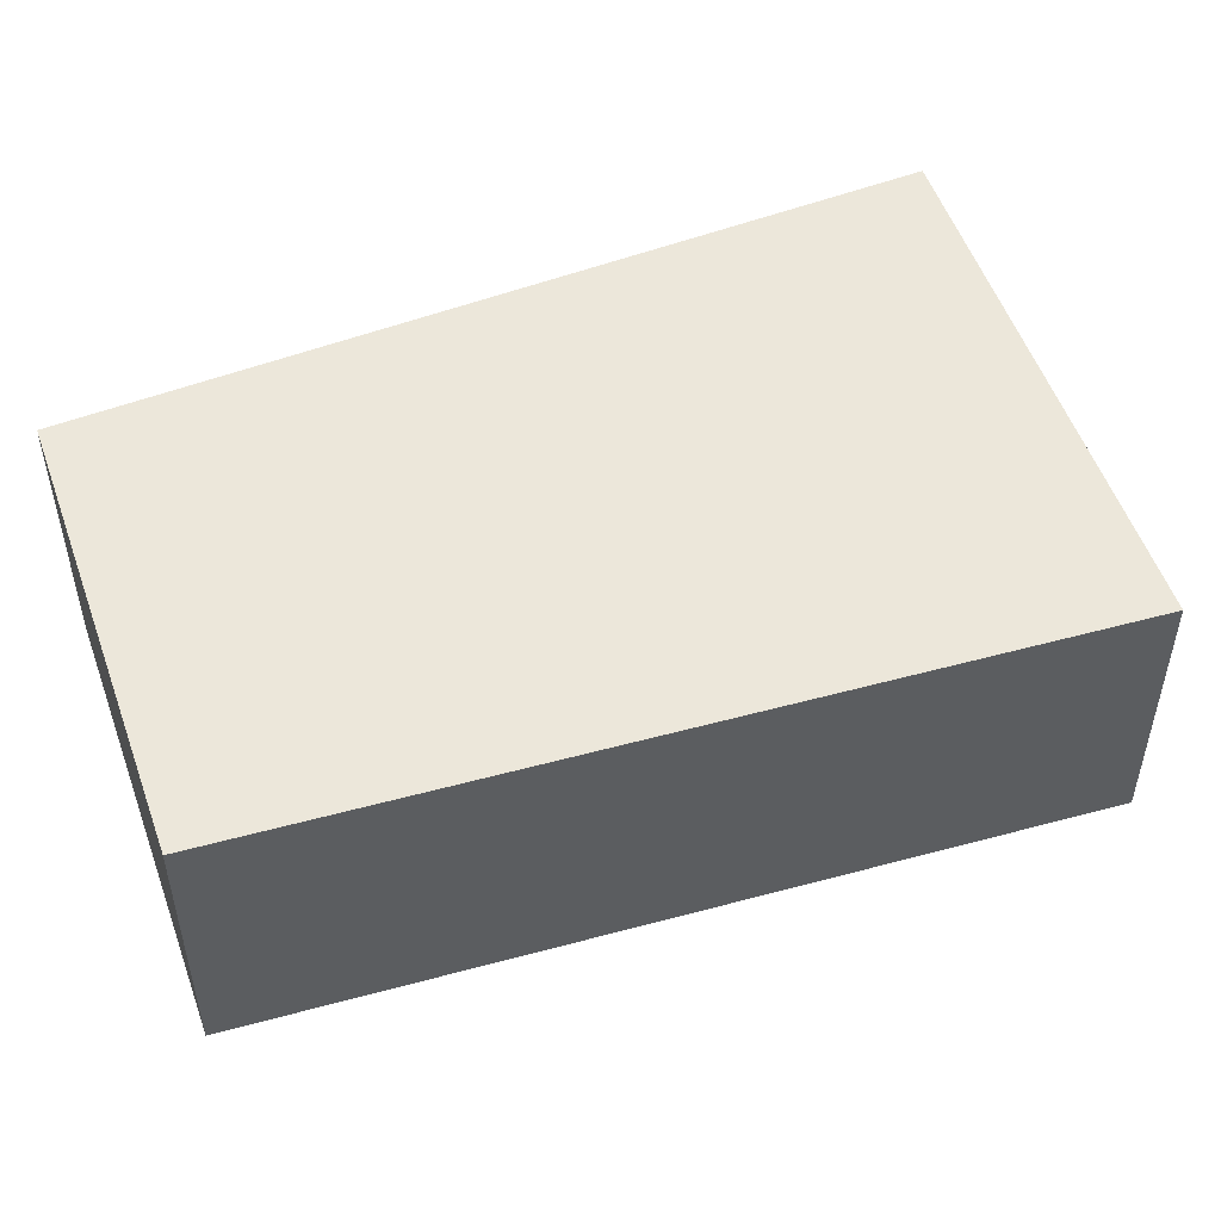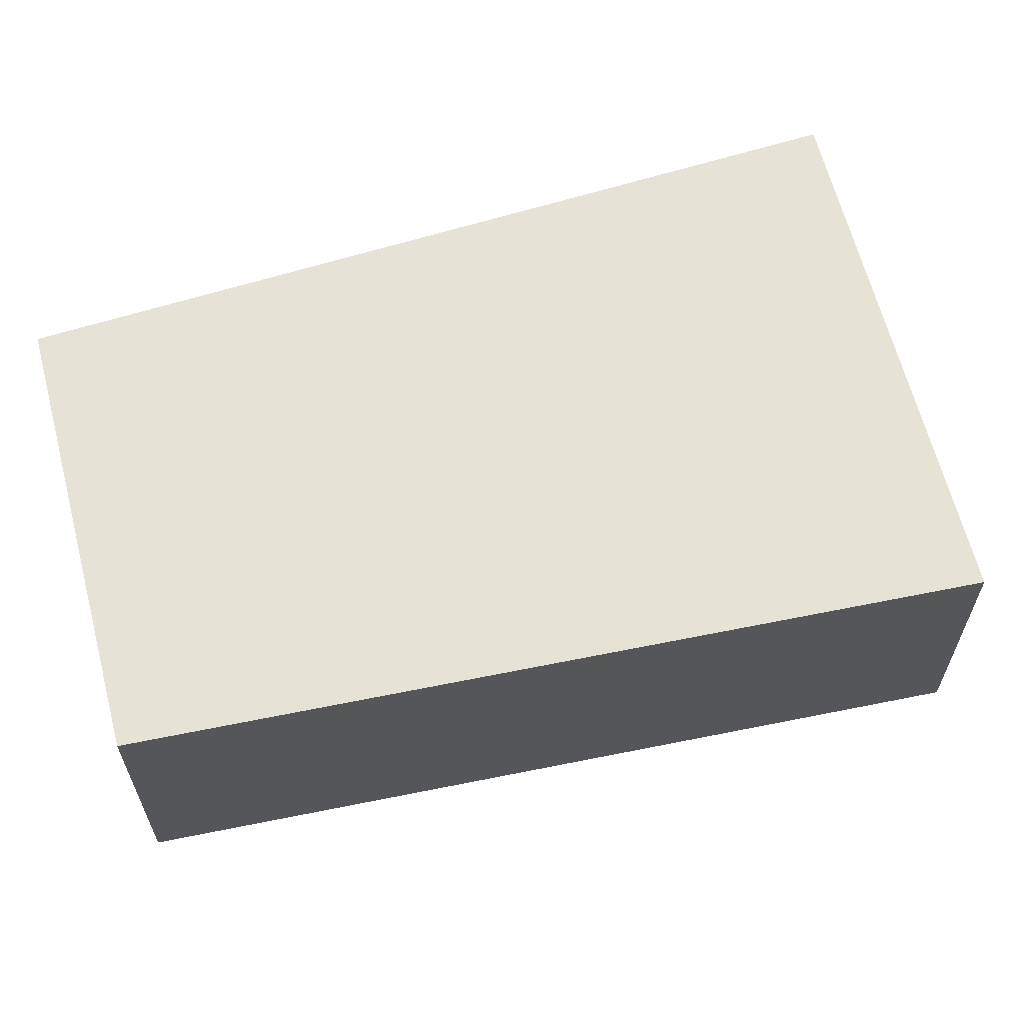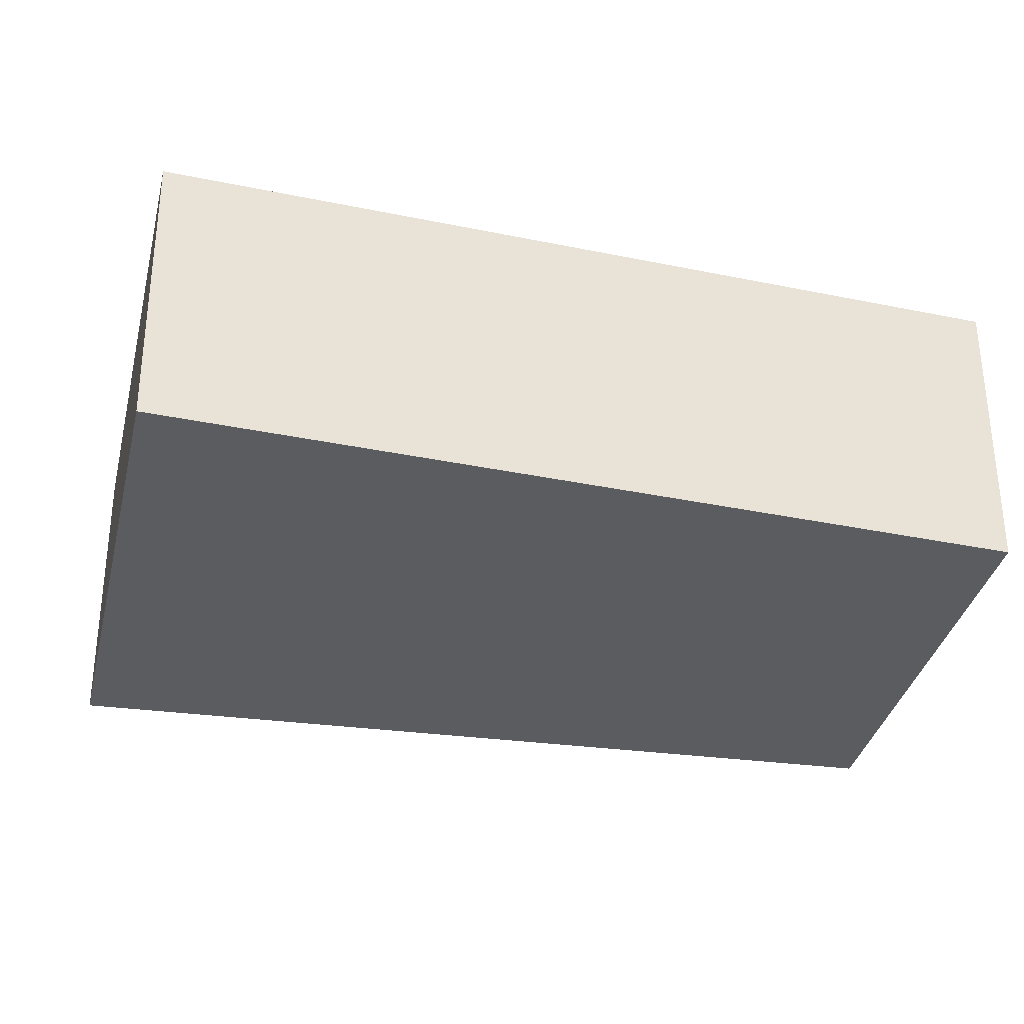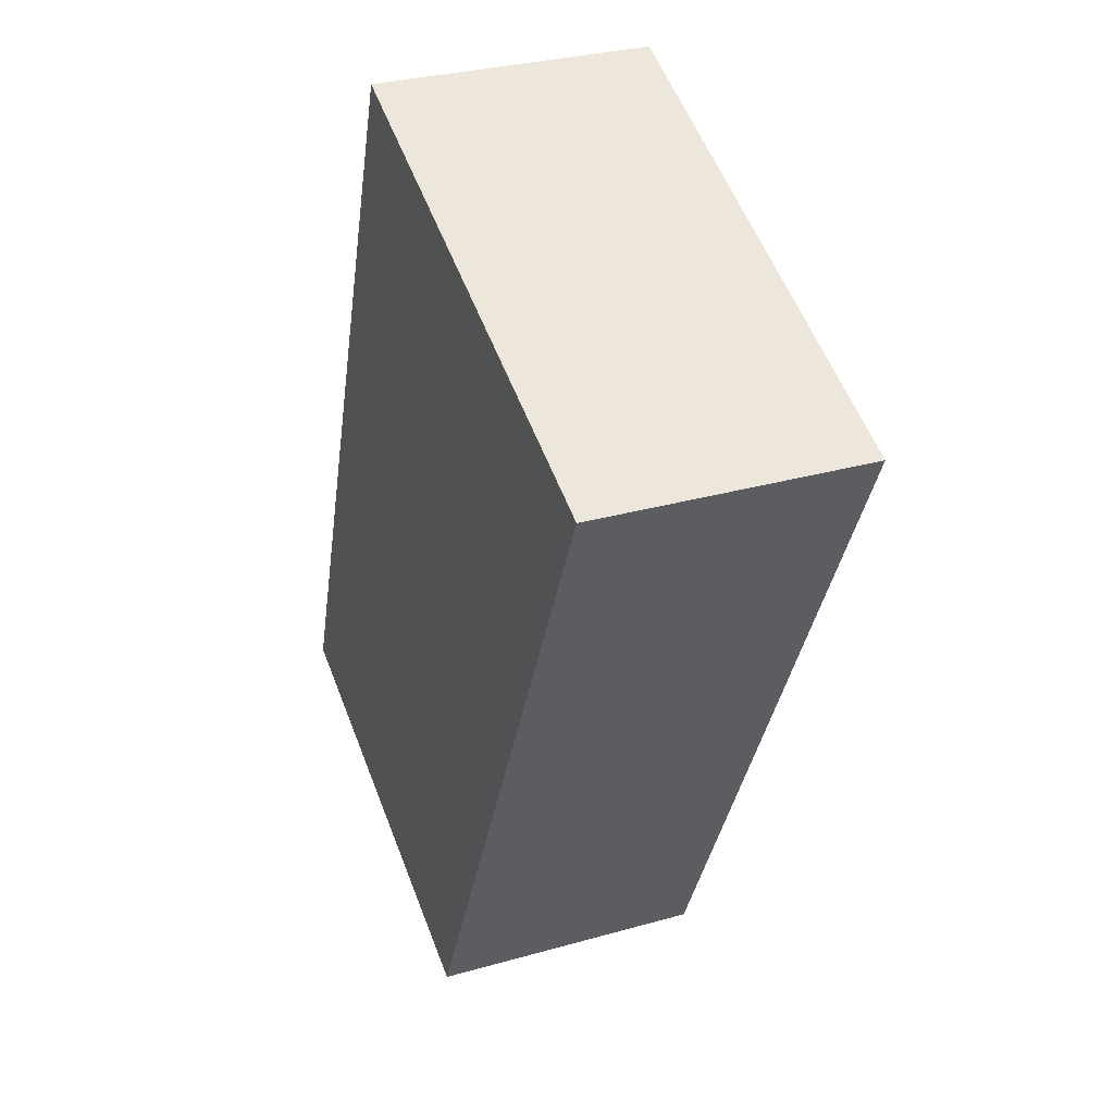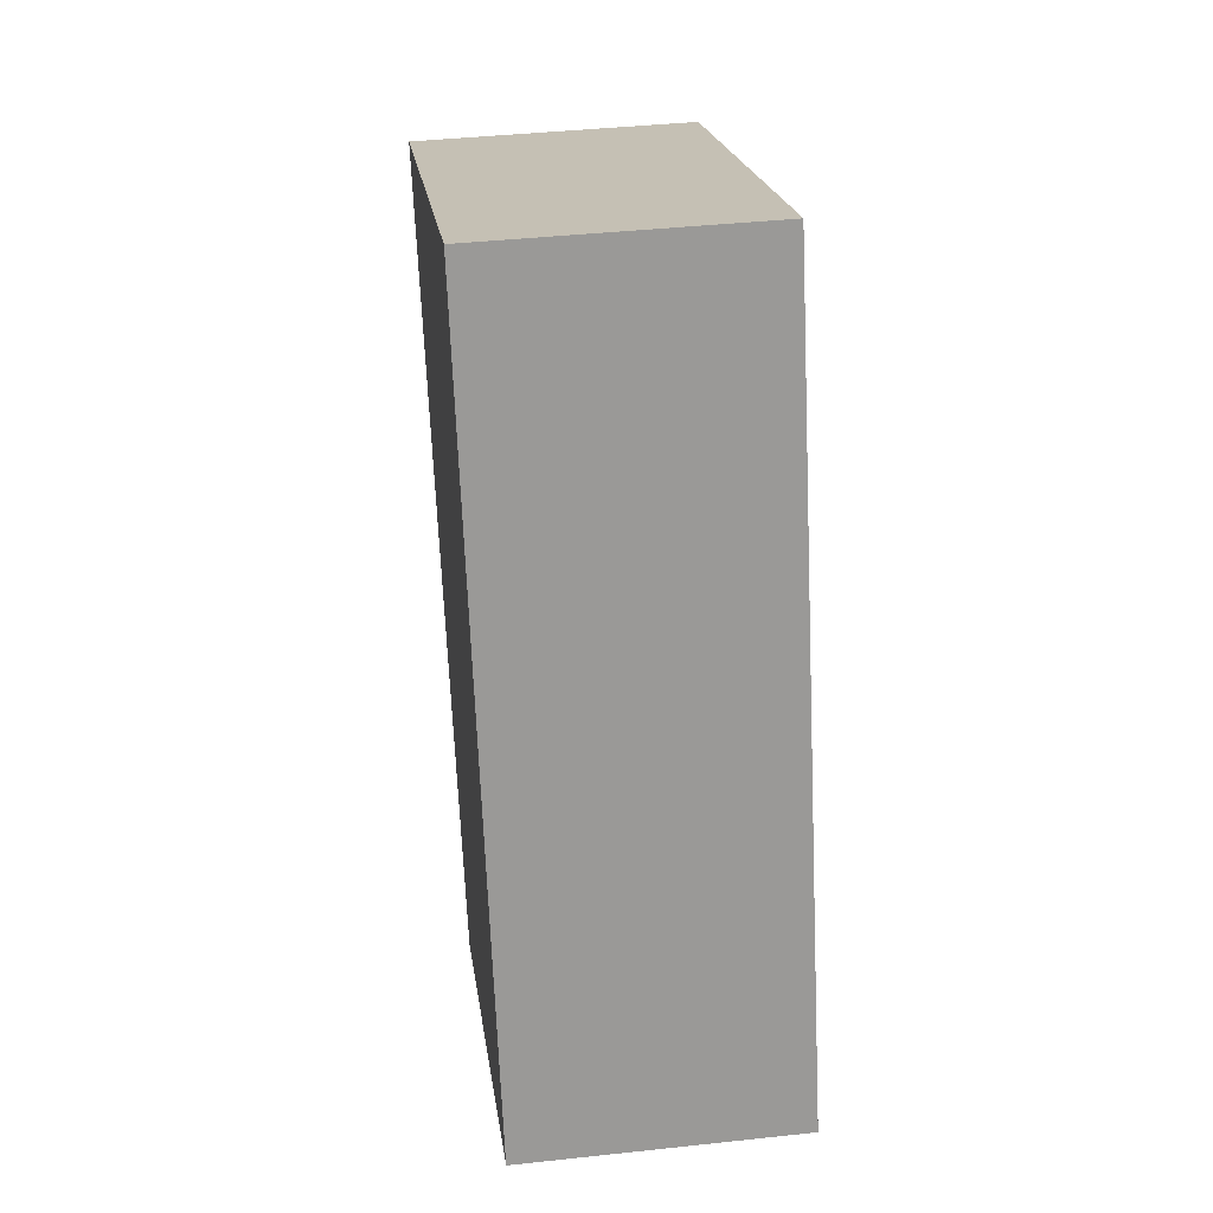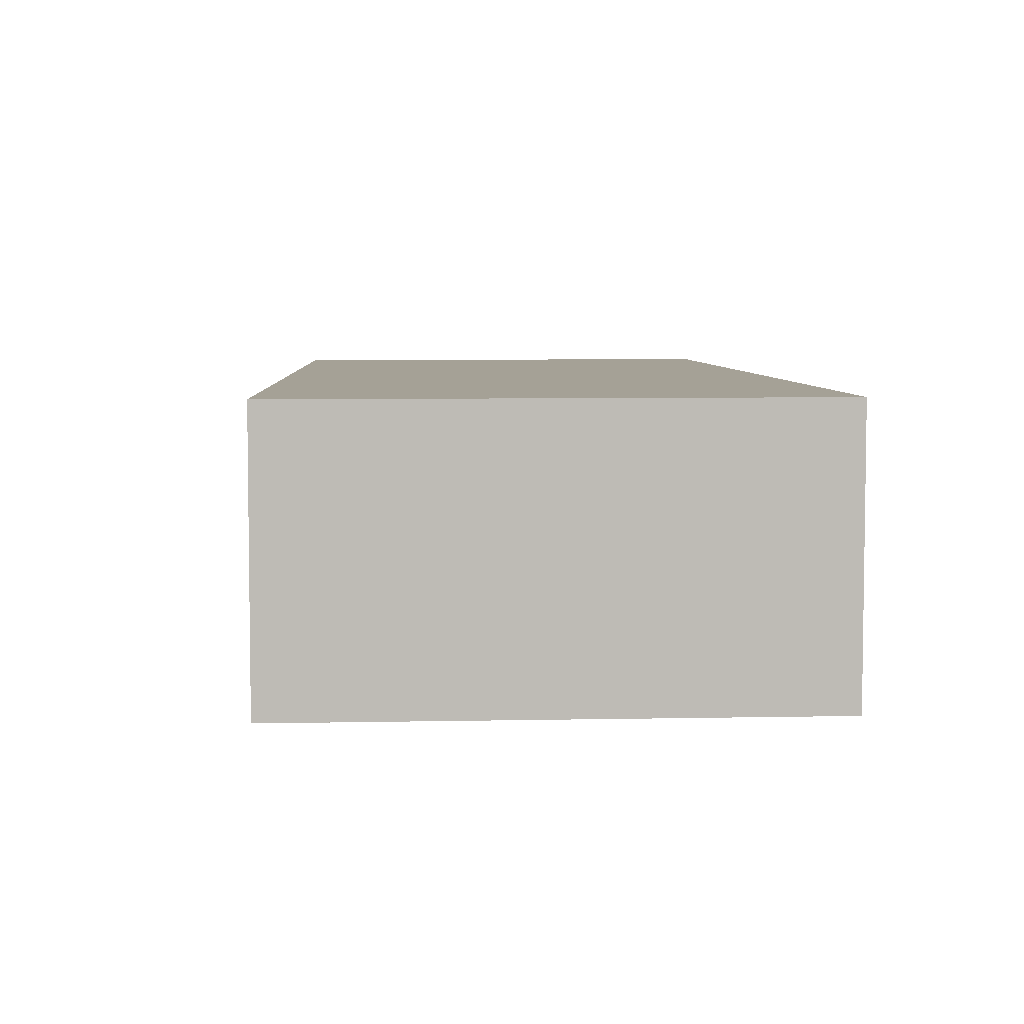
<metadata>
{"format":"obj","ext":"obj","renderer":"f3d","projection":"perspective","resolution":1024,"background":"white","views":[{"elev":52.7,"azim":-131.5,"up":"+Y"},{"elev":63.7,"azim":-126.8,"up":"+Y"},{"elev":-34.1,"azim":54.9,"up":"+Y"},{"elev":30.7,"azim":-112.2,"up":"+Z"},{"elev":40.9,"azim":82.5,"up":"+Z"},{"elev":6.0,"azim":-26.0,"up":"+Y"}]}
</metadata>
<code>
o Box7.066_Cylinder.466
v -6.43 1 18.18
v -8.193 1 17.45
v -5.446 1 15.38
v -6.928 1 14.77
v -8.193 0 17.45
v -6.43 0 18.18
v -6.928 0 14.77
v -5.446 0 15.38
f 2 4 3 1
f 5 6 8 7
f 3 4 7 8
f 1 3 8 6
f 4 2 5 7
f 1 6 5 2

</code>
